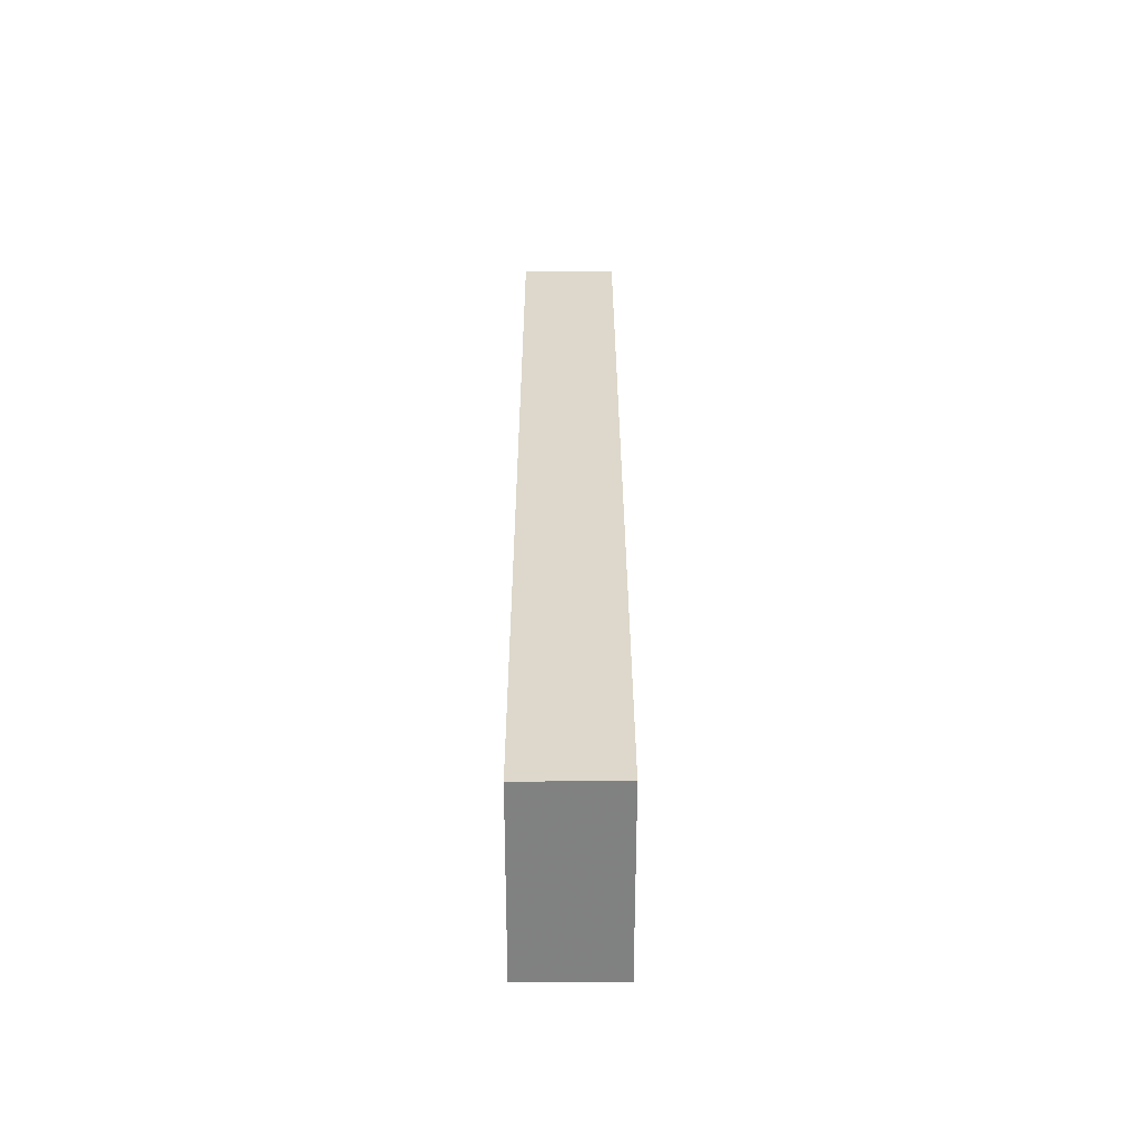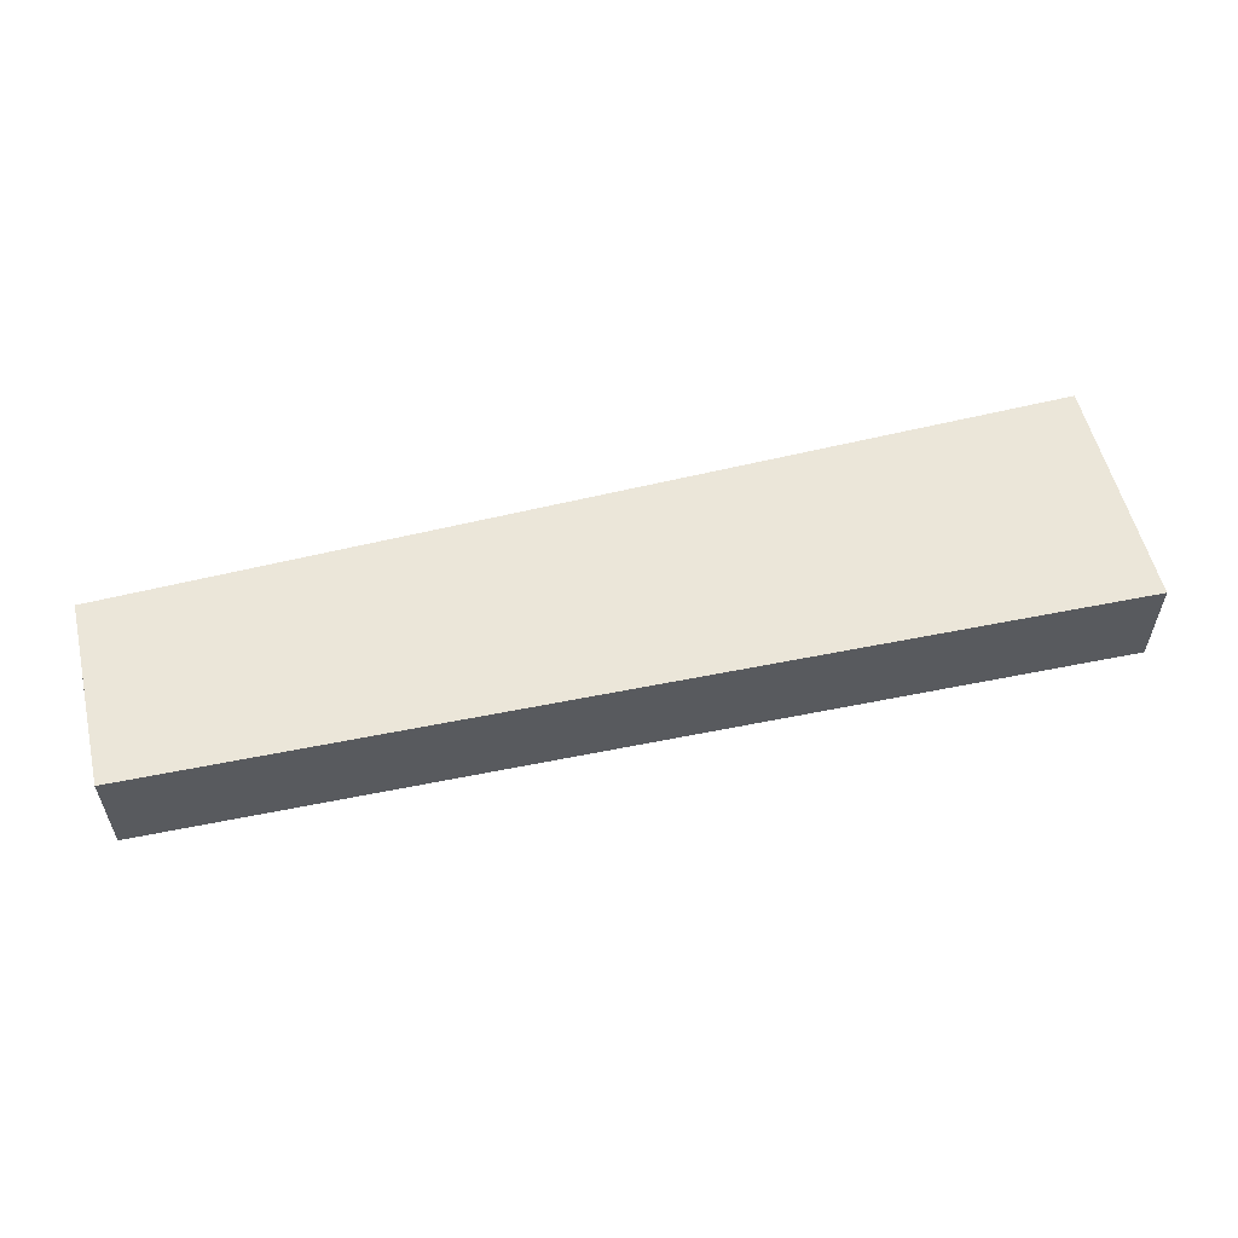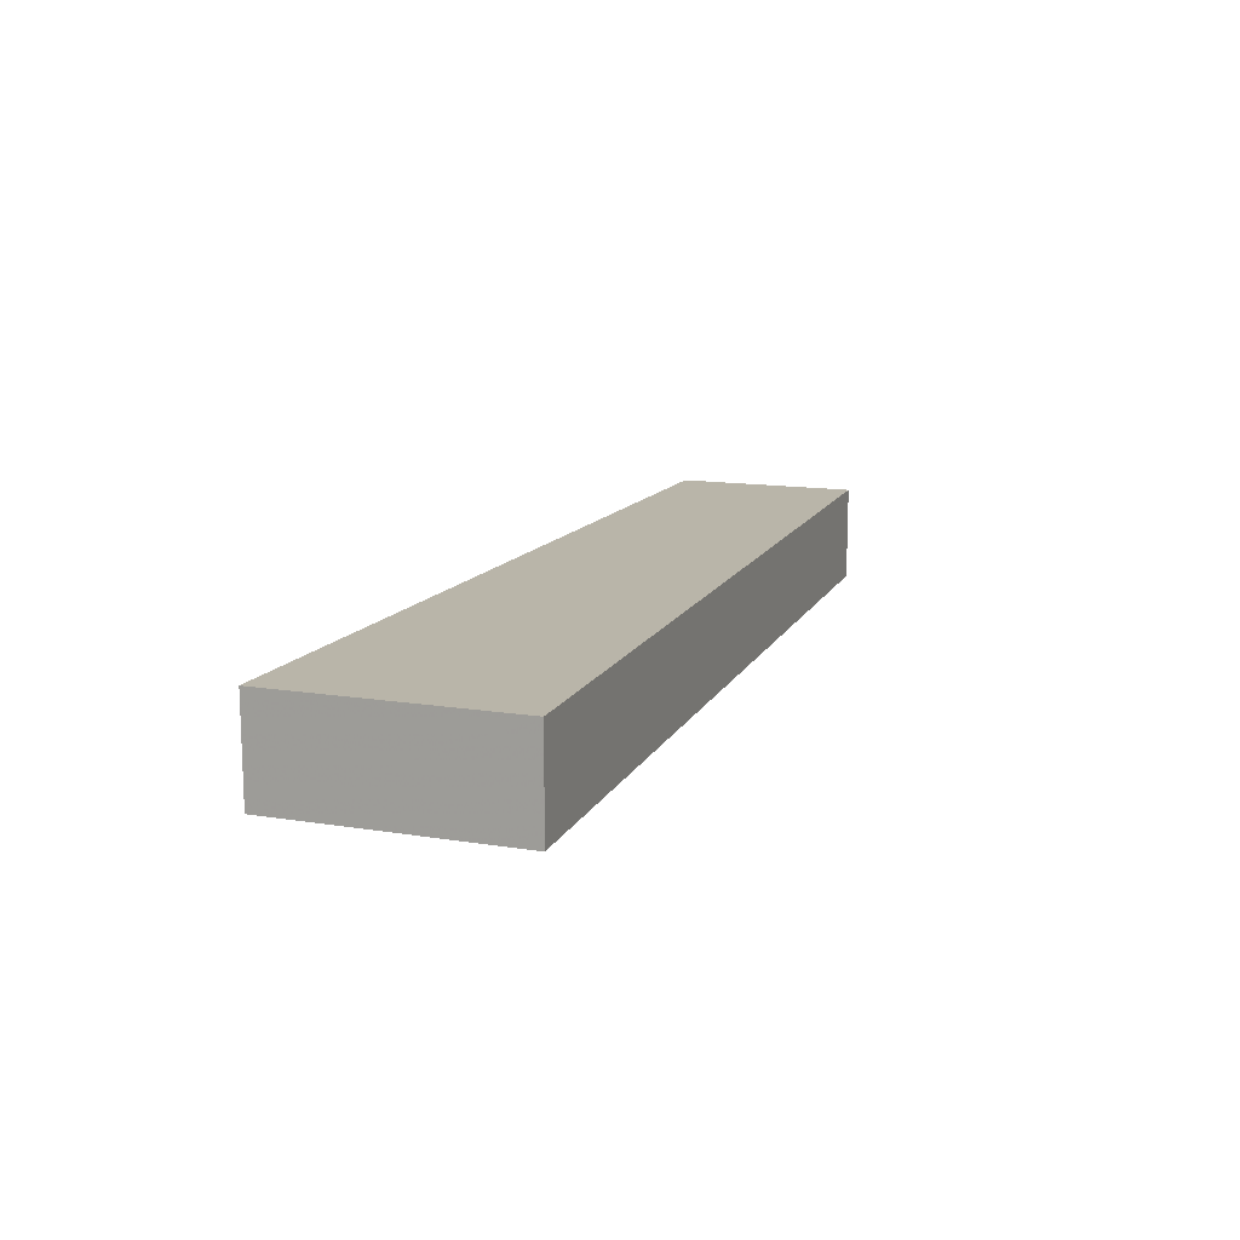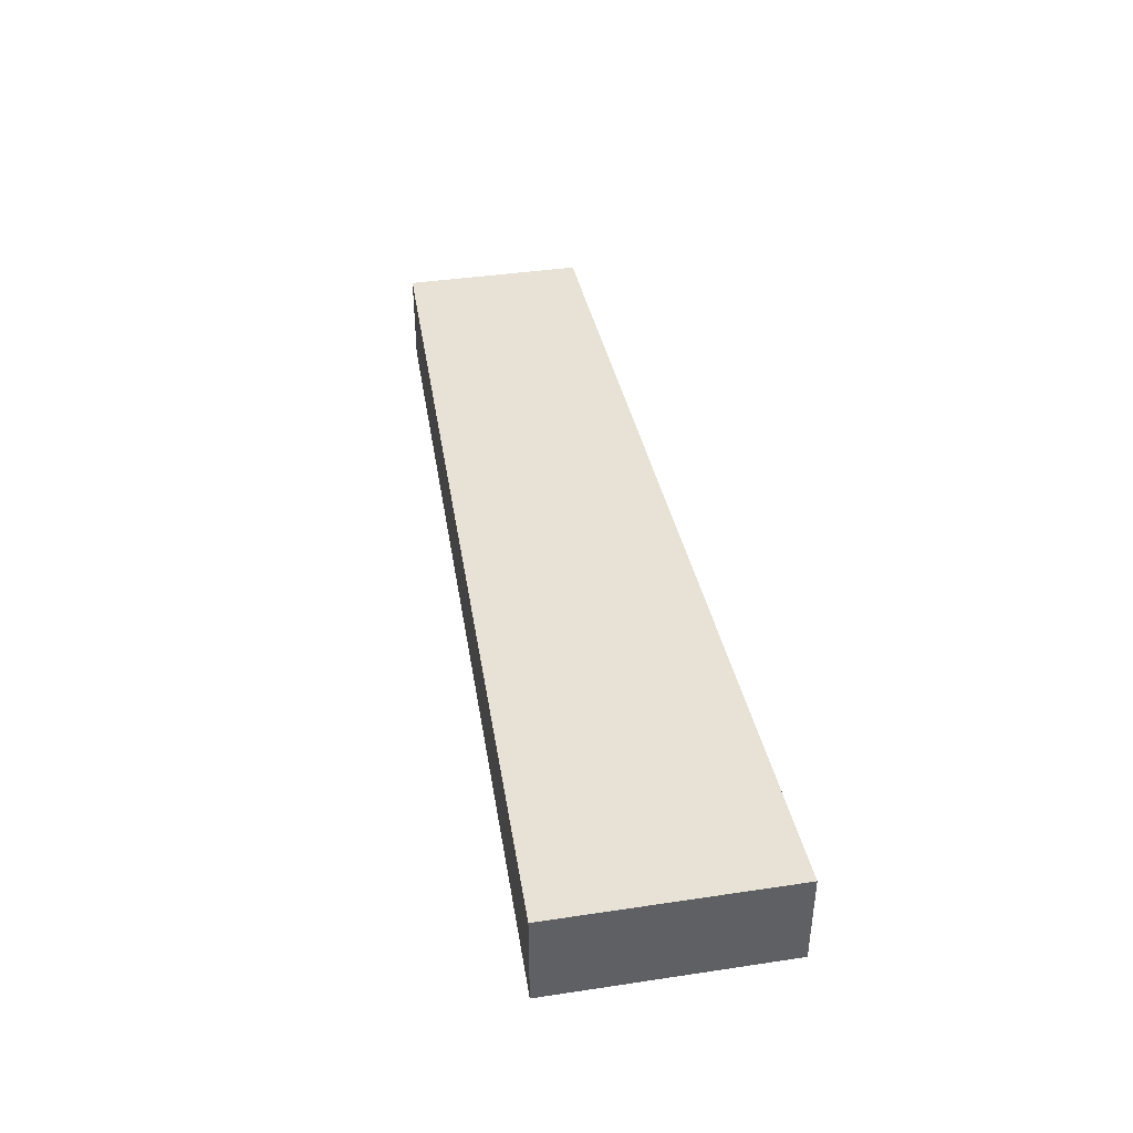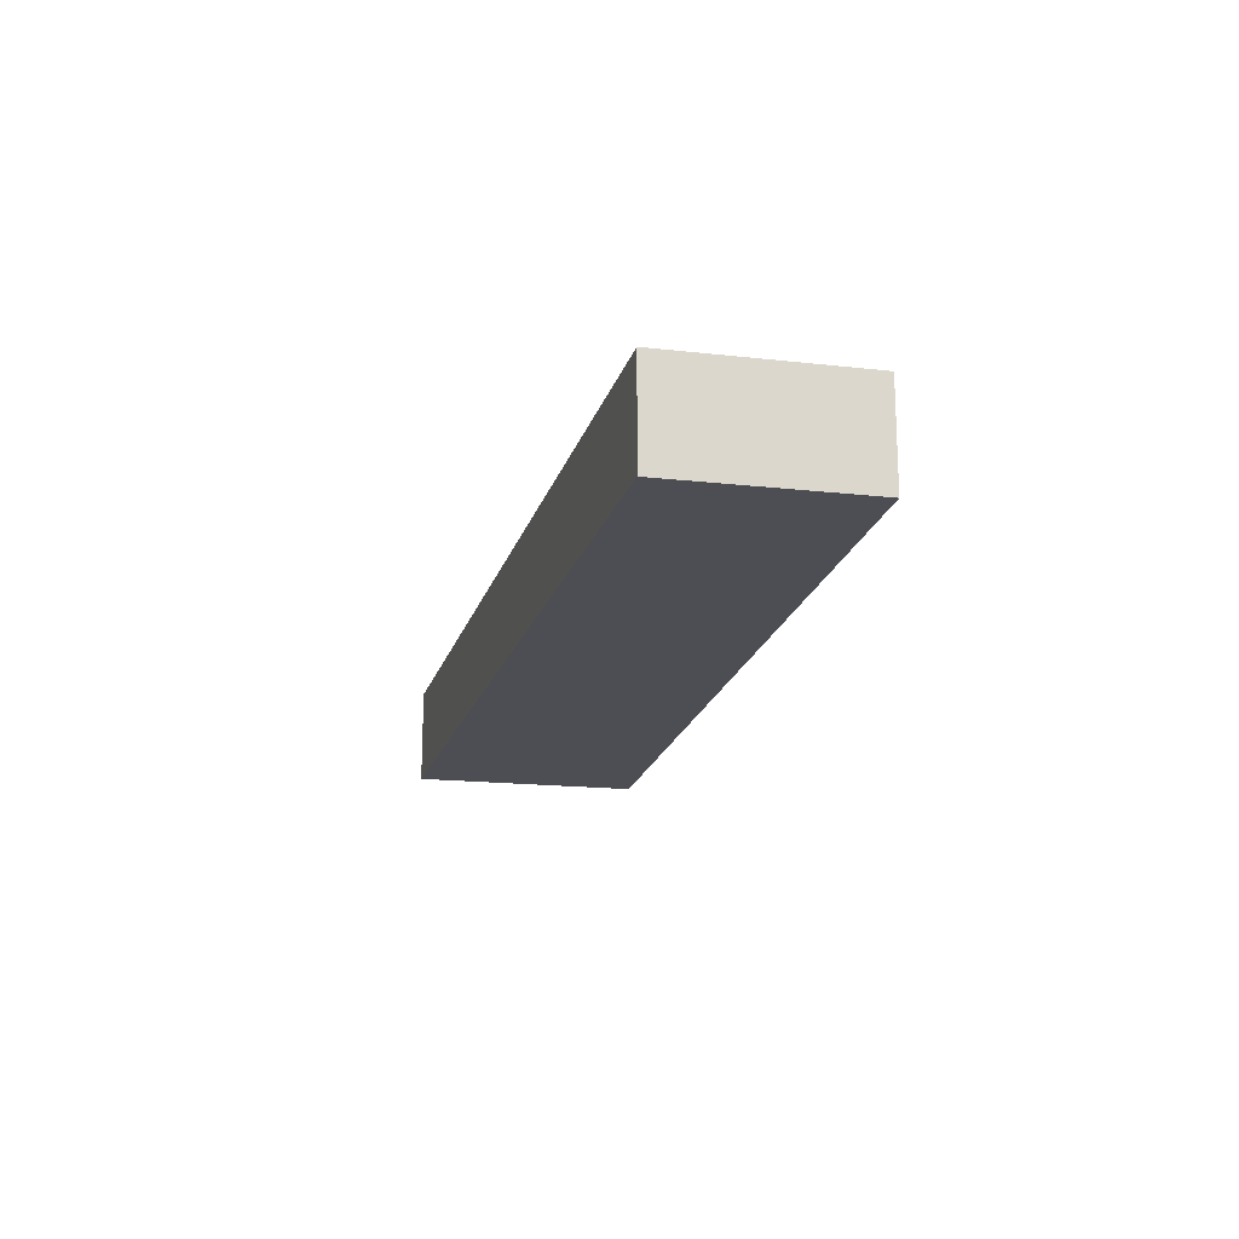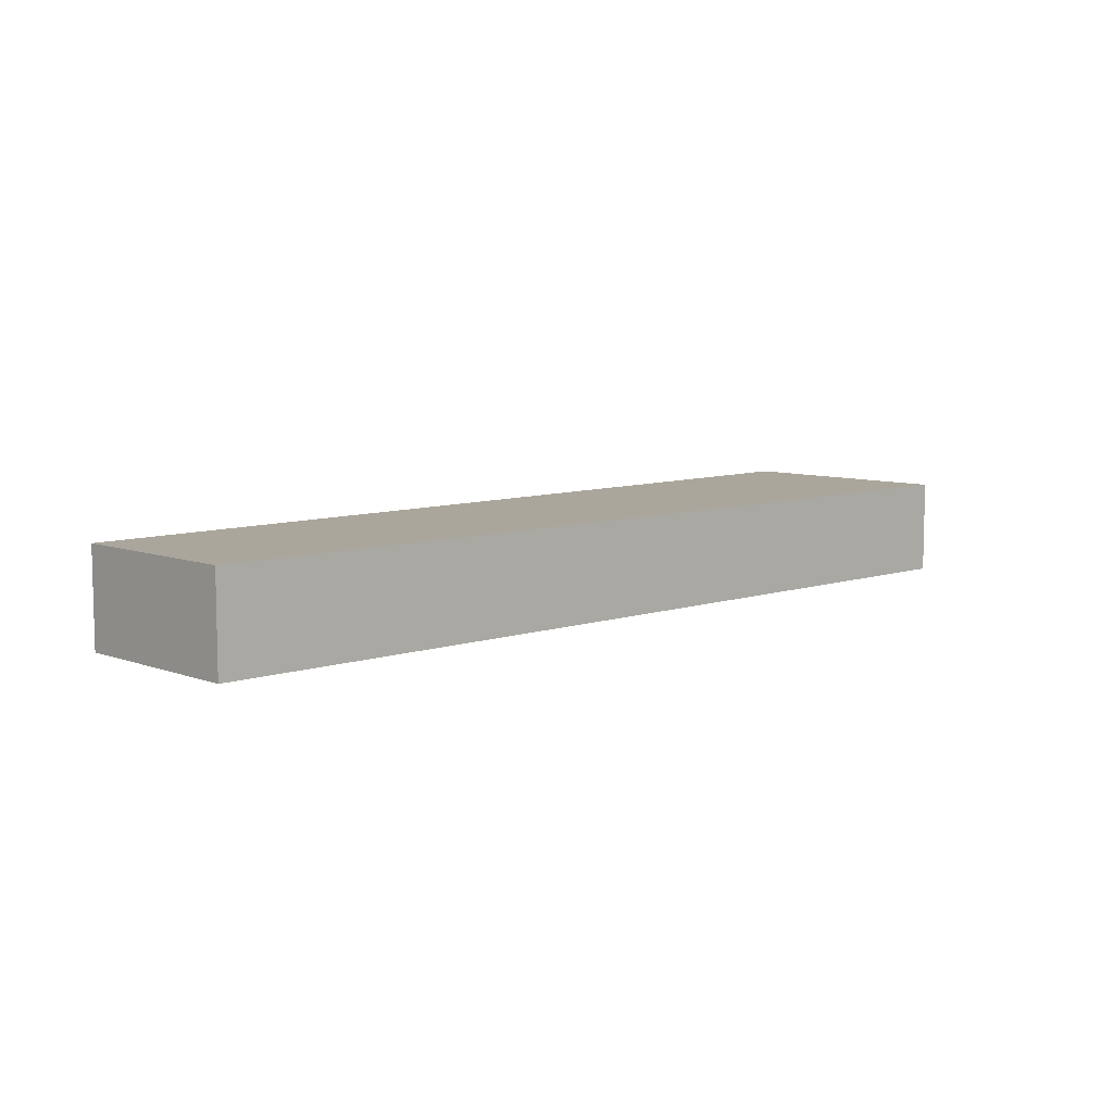
<metadata>
{"format":"obj","ext":"obj","renderer":"f3d","projection":"perspective","resolution":1024,"background":"white","views":[{"elev":29.7,"azim":-90.1,"up":"+Y"},{"elev":55.9,"azim":-13.4,"up":"+Z"},{"elev":13.4,"azim":110.0,"up":"+Z"},{"elev":40.5,"azim":79.6,"up":"+Z"},{"elev":-17.3,"azim":-102.7,"up":"+Z"},{"elev":7.9,"azim":-44.4,"up":"+Z"}]}
</metadata>
<code>
o object
v -22.25 7.443 2.752
v -22.25 -7.443 2.752
v 52.5 -9.264 2.752
v 52.5 9.264 2.752
v -22.25 7.443 -4.868
v -22.25 -7.443 -4.868
v 52.5 -9.264 -4.868
v 52.5 9.264 -4.868
f 1 2 3 4
f 1 5 6 2
f 2 6 7 3
f 7 8 4 3
f 4 8 5 1
f 5 8 7 6

</code>
